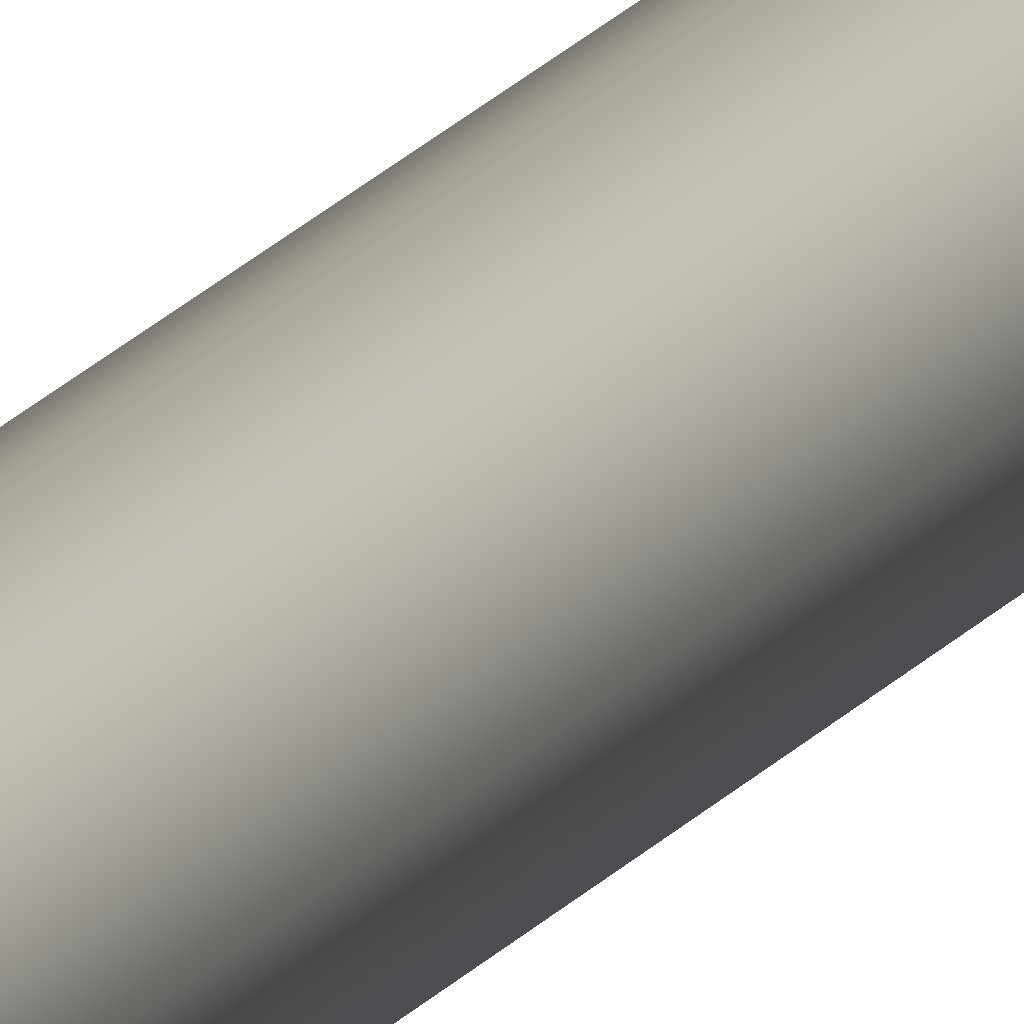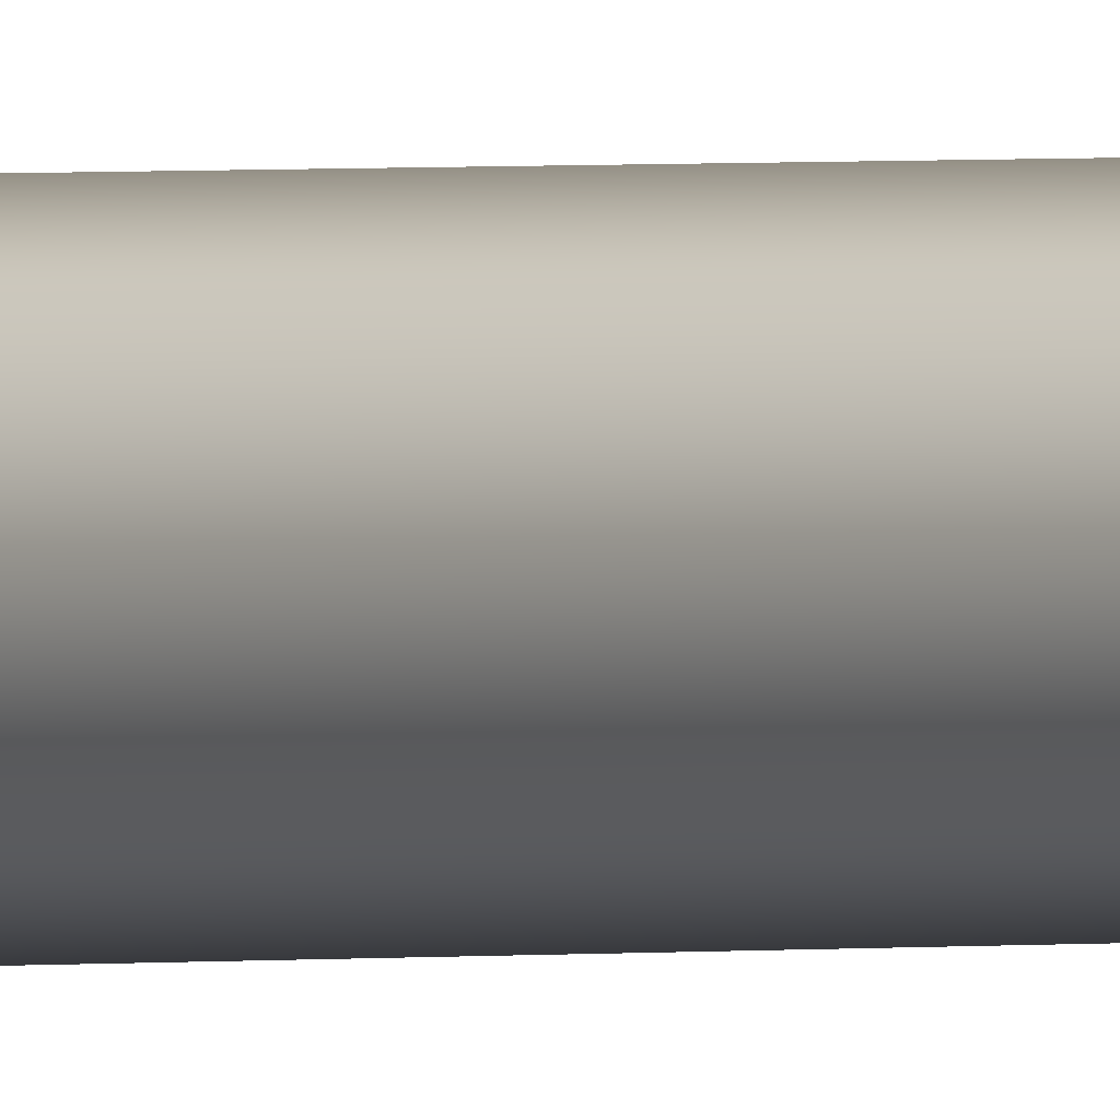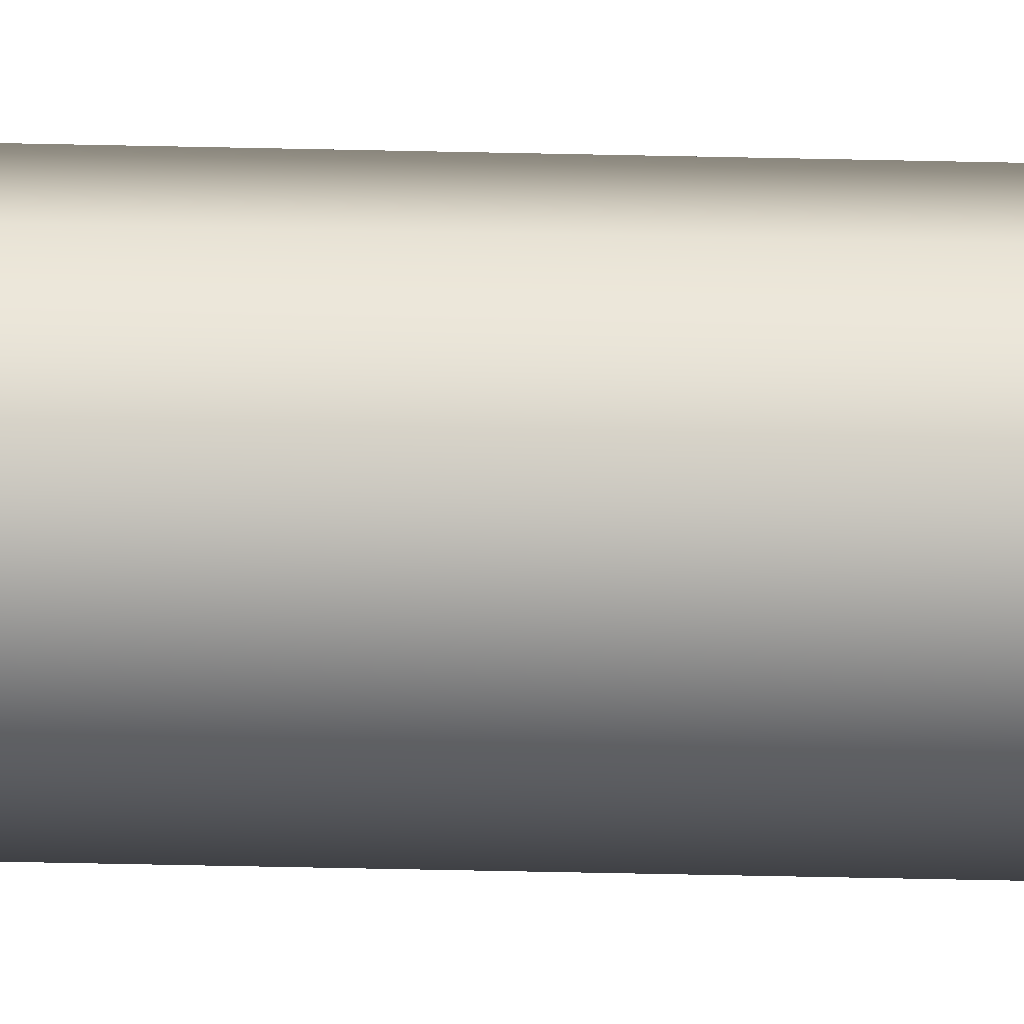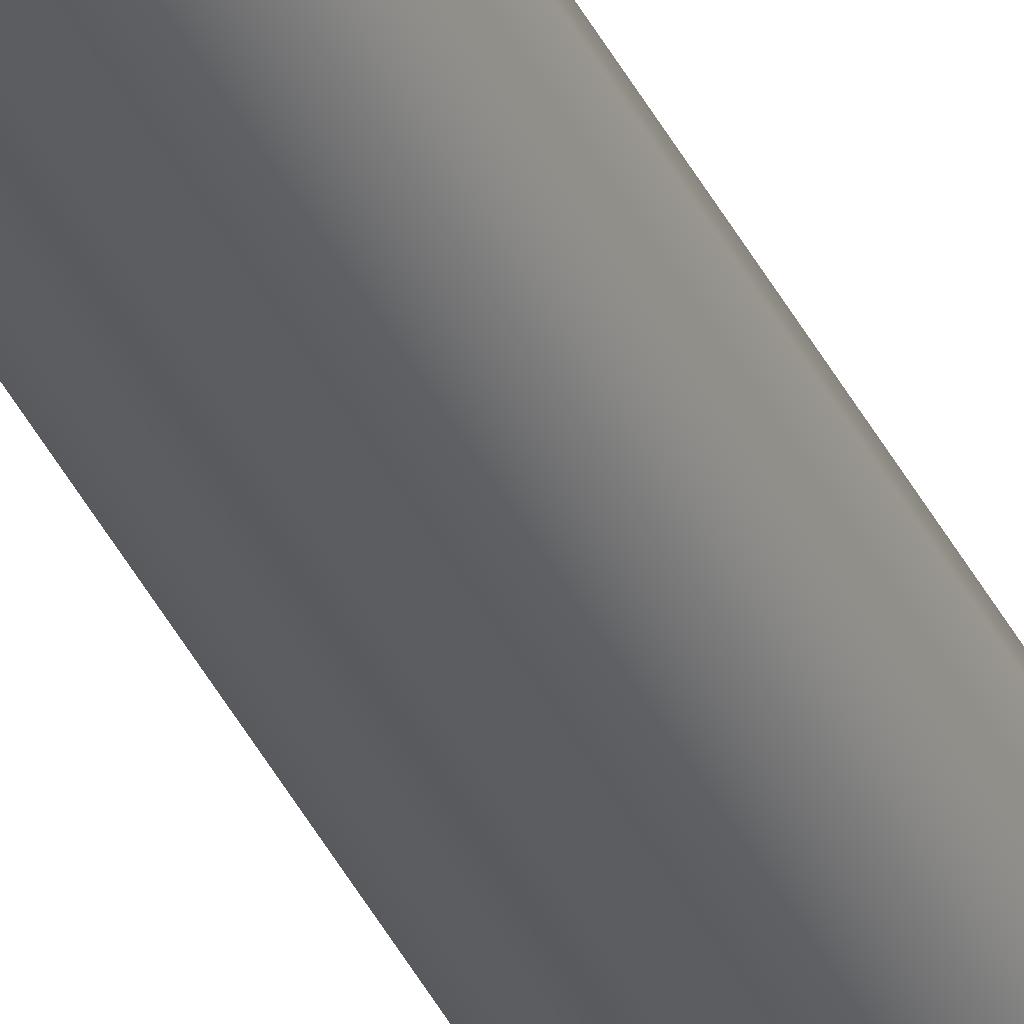
<metadata>
{"format":"obj","ext":"obj","renderer":"f3d","projection":"perspective","resolution":1024,"background":"white","views":[{"elev":8.4,"azim":12.2,"up":"+Y"},{"elev":0.5,"azim":27.1,"up":"+Y"},{"elev":-5.3,"azim":78.4,"up":"+Y"},{"elev":-36.4,"azim":22.5,"up":"+Y"}]}
</metadata>
<code>
o _Geometry_0
v 5890 7.512e+04 2.675e+04
v 5867 7.511e+04 2.675e+04
v 5845 7.512e+04 2.675e+04
v 5836 75140 2.675e+04
v 5845 7.516e+04 2.675e+04
v 5867 7.517e+04 2.675e+04
v 5890 7.516e+04 2.675e+04
v 5899 75140 2.675e+04
v 5899 75140 3.694e+04
v 5890 7.516e+04 3.694e+04
v 5867 7.517e+04 3.694e+04
v 5845 7.516e+04 3.694e+04
v 5836 75140 3.694e+04
v 5845 7.512e+04 3.694e+04
v 5867 7.511e+04 3.694e+04
v 5890 7.512e+04 3.694e+04
v 5890 7.512e+04 2.675e+04
v 5867 7.511e+04 2.675e+04
v 5845 7.512e+04 2.675e+04
v 5836 75140 2.675e+04
v 5845 7.516e+04 2.675e+04
v 5867 7.517e+04 2.675e+04
v 5890 7.516e+04 2.675e+04
v 5899 75140 2.675e+04
v 5899 75140 3.694e+04
v 5890 7.516e+04 3.694e+04
v 5867 7.517e+04 3.694e+04
v 5845 7.516e+04 3.694e+04
v 5836 75140 3.694e+04
v 5845 7.512e+04 3.694e+04
v 5867 7.511e+04 3.694e+04
v 5890 7.512e+04 3.694e+04
f 17 18 19
f 17 19 20
f 17 20 21
f 17 21 22
f 17 22 23
f 17 23 24
f 25 26 27
f 25 27 28
f 25 28 29
f 25 29 30
f 25 30 31
f 25 31 32
f 8 7 10
f 8 10 9
f 7 6 11
f 7 11 10
f 6 5 12
f 6 12 11
f 5 4 13
f 5 13 12
f 4 3 14
f 4 14 13
f 3 2 15
f 3 15 14
f 2 1 16
f 2 16 15
f 1 8 9
f 1 9 16

</code>
